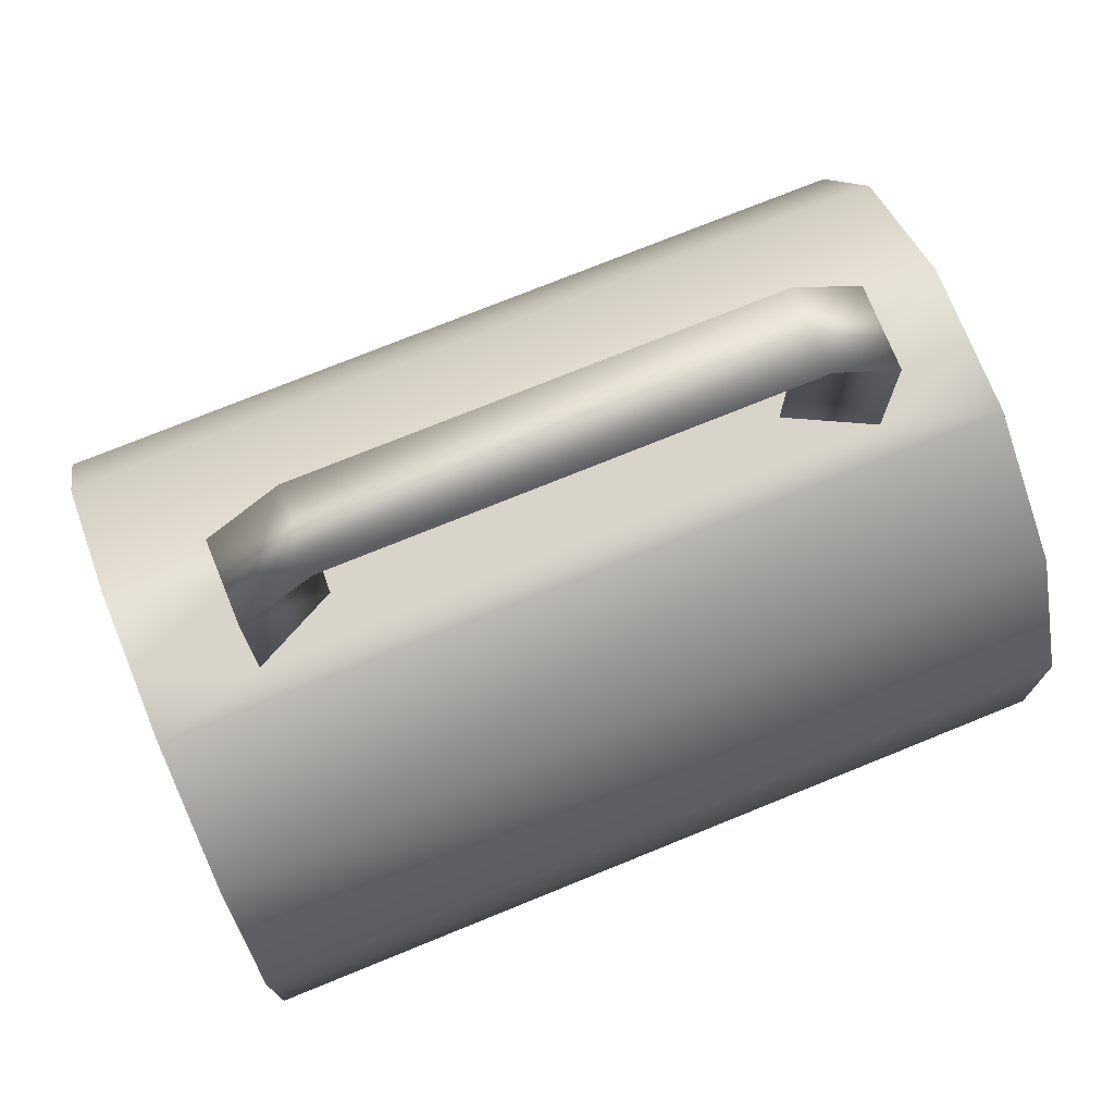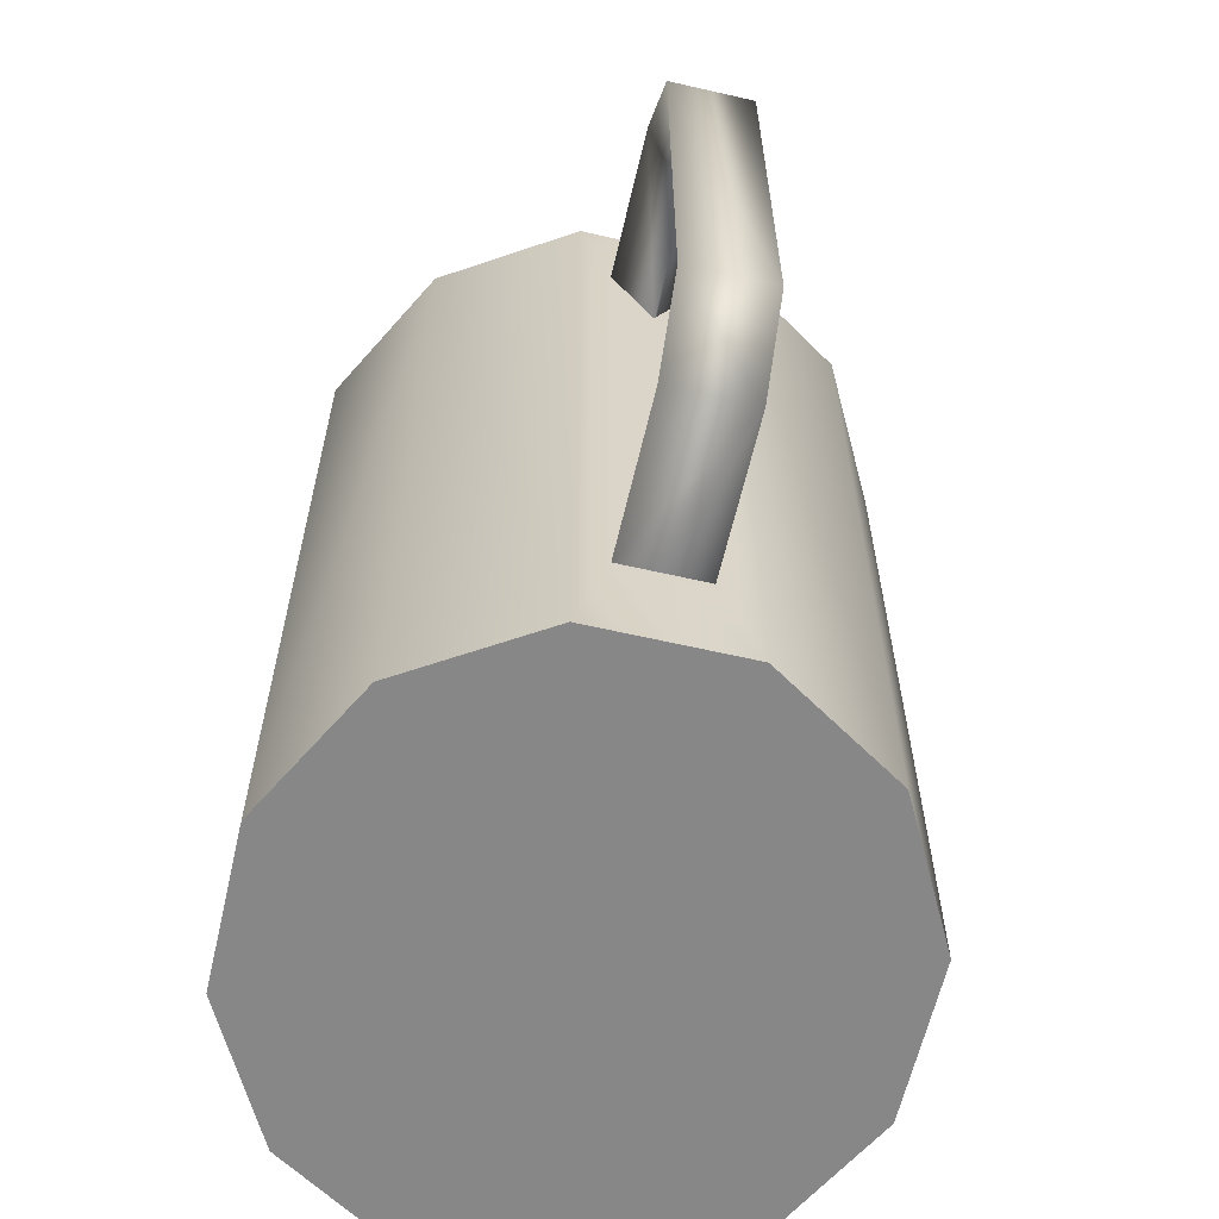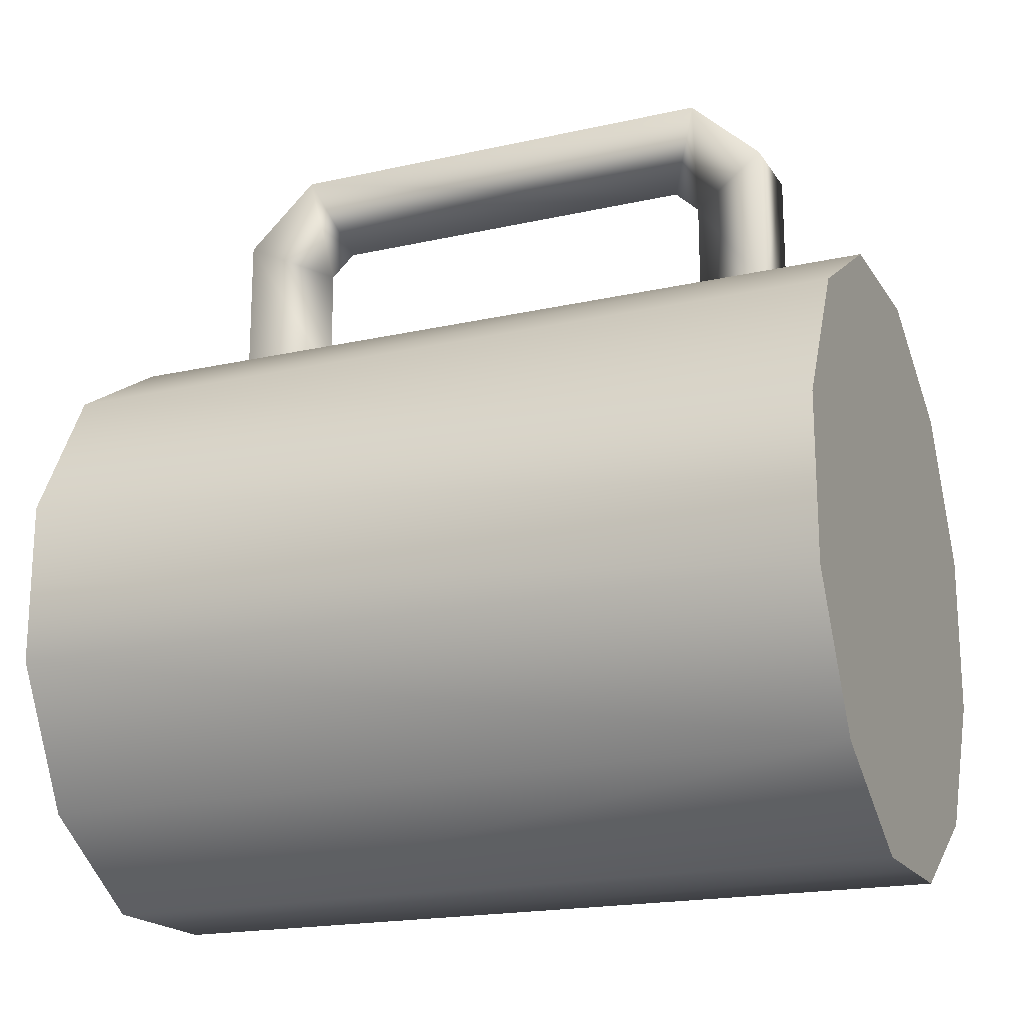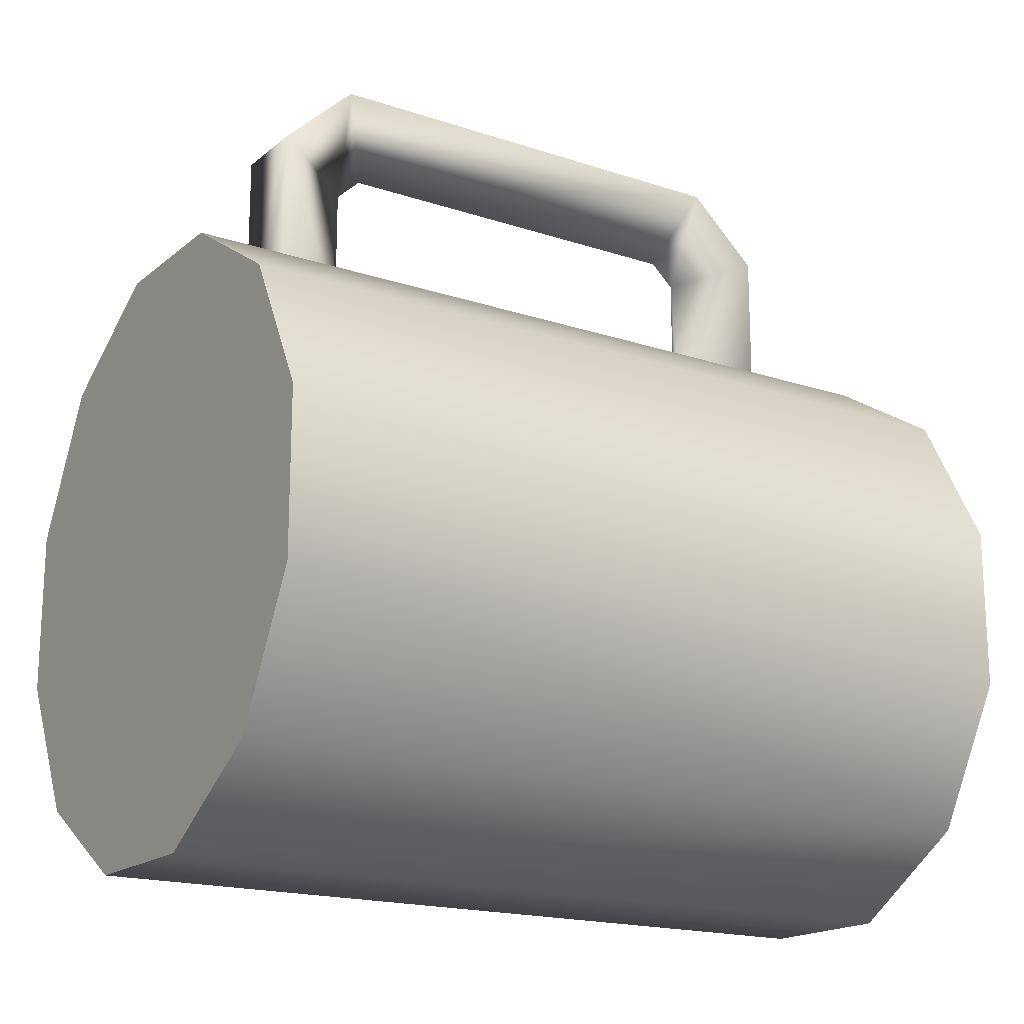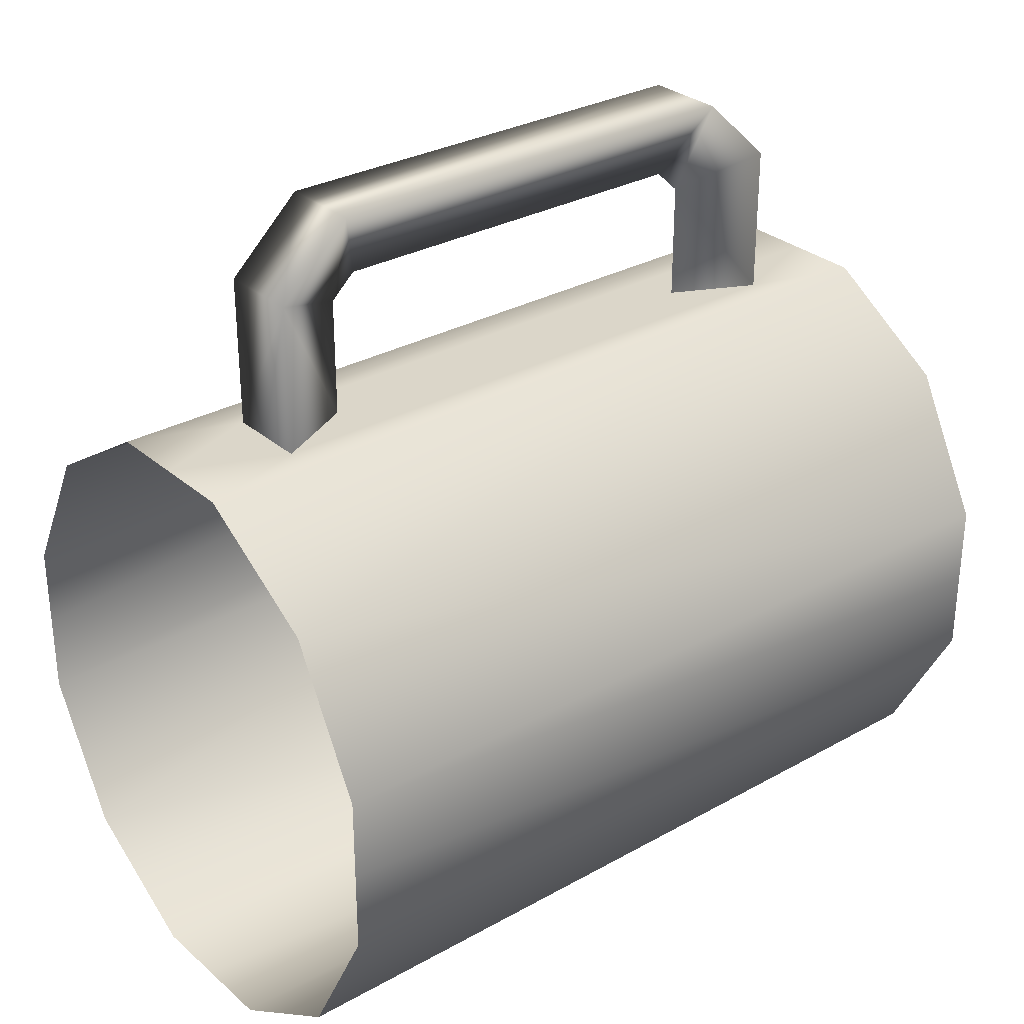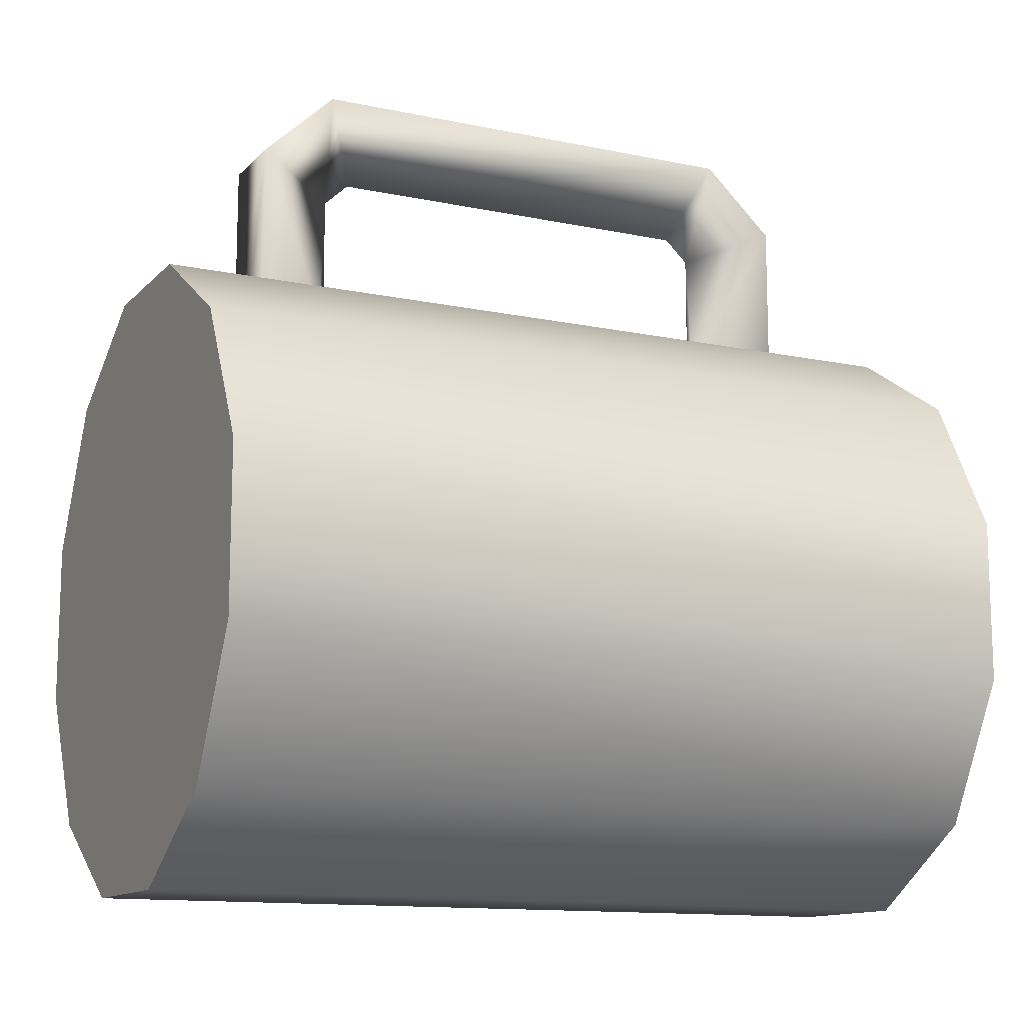
<metadata>
{"format":"obj","ext":"obj","renderer":"f3d","projection":"perspective","resolution":1024,"background":"white","views":[{"elev":74.8,"azim":67.9,"up":"+Y"},{"elev":-62.3,"azim":166.9,"up":"+Z"},{"elev":-19.0,"azim":113.1,"up":"+Y"},{"elev":-17.9,"azim":-123.1,"up":"+Y"},{"elev":30.1,"azim":50.9,"up":"+Y"},{"elev":-12.7,"azim":-116.1,"up":"+Y"}]}
</metadata>
<code>
v -0.1584 -0.2841 0.3843
v -0.05837 -0.3471 -0.2515
v -0.05837 -0.3471 0.3843
v -0.1584 -0.2841 -0.2515
v -0.05837 -0.3471 0.3843
v -0.05837 -0.3471 -0.2515
v -0.1584 -0.2841 0.3843
v -0.1584 -0.2841 -0.2515
v -0.0006165 -0.3471 -0.2515
v -0.0006165 -0.3471 -0.2515
v -0.2162 -0.175 -0.2515
v -0.2162 -0.175 -0.2515
v -0.1584 -0.2841 -0.2515
v -0.0006165 -0.3471 -0.2515
v -0.05837 -0.3471 -0.2515
v -0.05837 -0.3471 -0.2515
v -0.0006165 -0.3471 -0.2515
v -0.1584 -0.2841 -0.2515
v -0.0006165 -0.3471 0.3843
v -0.0006165 -0.3471 0.3843
v -0.2162 -0.175 0.3843
v -0.2162 -0.175 0.3843
v -0.0006165 -0.112 -0.2515
v -0.2162 -0.175 -0.2515
v -0.2162 -0.175 -0.2515
v -0.0006165 -0.112 -0.2515
v 0.05714 -0.3471 -0.2515
v 0.05714 -0.3471 -0.2515
v -0.2162 -0.112 -0.2515
v -0.2162 -0.112 -0.2515
v -0.2162 -0.112 -0.2515
v -0.2162 -0.112 -0.2515
v 0.05714 -0.3471 -0.2515
v 0.05714 -0.3471 -0.2515
v 0.05714 -0.3471 0.3843
v 0.05714 -0.3471 0.3843
v -0.2162 -0.112 0.3843
v -0.2162 -0.112 0.3843
v -0.2162 -0.04906 -0.2515
v -0.2162 -0.04906 -0.2515
v 0.1572 -0.2841 -0.2515
v 0.1572 -0.2841 -0.2515
v 0.1572 -0.2841 -0.2515
v 0.1572 -0.2841 -0.2515
v -0.2162 -0.04906 -0.2515
v -0.2162 -0.04906 -0.2515
v -0.0006165 0.123 -0.2515
v -0.0006165 0.123 -0.2515
v 0.2149 -0.175 -0.2515
v 0.2149 -0.175 -0.2515
v 0.1572 -0.2841 0.3843
v 0.1572 -0.2841 0.3843
v -0.2162 -0.04906 0.3843
v -0.2162 -0.04906 0.3843
v -0.1584 0.06001 -0.2515
v -0.1584 0.06001 -0.2515
v 0.2149 -0.112 -0.2515
v 0.2149 -0.112 -0.2515
v 0.2149 -0.175 0.3843
v 0.2149 -0.175 -0.2515
v 0.2149 -0.175 -0.2515
v 0.2149 -0.175 0.3843
v -0.1584 0.06001 -0.2515
v -0.1584 0.06001 -0.2515
v -0.05837 0.123 -0.2515
v -0.05837 0.123 -0.2515
v 0.2149 -0.04906 -0.2515
v 0.2149 -0.04906 -0.2515
v 0.2149 -0.112 0.3843
v 0.2149 -0.112 -0.2515
v 0.2149 -0.112 -0.2515
v 0.2149 -0.112 0.3843
v -0.1584 0.06001 0.3843
v -0.1584 0.06001 0.3843
v -0.05837 0.123 0.3843
v -0.05837 0.123 -0.2515
v -0.05837 0.123 -0.2515
v -0.05837 0.123 0.3843
v -0.0006165 0.123 -0.1666
v -0.0006165 0.123 -0.2515
v -0.0006165 0.123 -0.2515
v -0.0006165 0.123 -0.1666
v 0.1572 0.06001 -0.2515
v 0.1572 0.06001 -0.2515
v 0.2149 -0.04906 0.3843
v 0.2149 -0.04906 -0.2515
v 0.2149 -0.04906 -0.2515
v 0.2149 -0.04906 0.3843
v -0.03035 0.123 0.3011
v -0.03035 0.123 0.3011
v -0.03035 0.123 -0.1666
v -0.03035 0.123 -0.1666
v 0.03328 0.123 -0.1666
v 0.03328 0.123 -0.1666
v 0.05714 0.123 -0.2515
v 0.05714 0.123 -0.2515
v 0.1572 0.06001 0.3843
v 0.1572 0.06001 -0.2515
v 0.1572 0.06001 -0.2515
v 0.1572 0.06001 0.3843
v -0.0006165 0.123 0.3843
v -0.0006165 0.123 0.3843
v -0.03035 0.2401 -0.1666
v -0.0006165 0.123 -0.1666
v -0.03035 0.123 -0.1666
v -0.0006165 0.123 -0.107
v -0.0006165 0.123 -0.107
v 0.05714 0.123 -0.2515
v 0.05714 0.123 -0.2515
v 0.03328 0.123 -0.1666
v 0.001464 0.123 -0.1028
v 0.001464 0.123 -0.1028
v -0.0006165 0.123 0.3011
v -0.0006165 0.123 0.3011
v -0.0006165 0.123 -0.107
v 0.05714 0.123 0.3843
v 0.05714 0.123 0.3843
v 0.03328 0.2401 -0.1666
v 0.001464 0.2152 -0.1028
v 0.001464 0.123 -0.1028
v 0.03328 0.123 0.3011
v 0.03328 0.123 0.3011
v -0.0006165 0.123 0.3011
v 0.03328 0.2401 0.3011
v -0.03035 0.123 0.3011
v -0.0006165 0.123 0.2415
v -0.0006165 0.123 0.2415
v 0.001464 0.123 0.2373
v 0.001464 0.123 0.2373
v 0.03328 0.2932 -0.1103
v 0.03328 0.123 0.3011
v -0.03035 0.2401 0.3011
v -0.0006165 0.123 0.2415
v -0.03035 0.2932 -0.1103
v 0.001464 0.123 0.2373
v -0.03035 0.2932 0.2448
v 0.001464 0.2152 0.2373
v 0.001464 0.2331 -0.08383
v 0.03328 0.2932 0.2448
v 0.001464 0.2331 0.2183
v -0.03035 0.123 -0.1666
v -0.0006165 0.123 -0.1666
v -0.03035 0.2401 -0.1666
v 0.03328 0.123 -0.1666
v -0.0006165 0.123 -0.107
v 0.03328 0.2401 -0.1666
v 0.001464 0.123 -0.1028
v 0.001464 0.2152 -0.1028
v -0.03035 0.123 0.3011
v 0.03328 0.2401 0.3011
v -0.0006165 0.123 0.3011
v 0.03328 0.2932 -0.1103
v 0.03328 0.123 0.3011
v -0.03035 0.2401 0.3011
v -0.0006165 0.123 0.2415
v -0.03035 0.2932 -0.1103
v 0.001464 0.123 0.2373
v -0.03035 0.2932 0.2448
v 0.001464 0.2152 0.2373
v 0.001464 0.2331 -0.08383
v 0.03328 0.2932 0.2448
v 0.001464 0.2331 0.2183
f 1 2 3
f 2 1 4
f 5 6 7
f 8 7 6
f 9 3 2
f 6 5 10
f 1 11 4
f 8 12 7
f 13 14 15
f 16 17 18
f 3 9 19
f 20 10 5
f 11 1 21
f 22 7 12
f 23 13 24
f 25 18 26
f 14 13 23
f 26 18 17
f 27 19 9
f 10 20 28
f 21 29 11
f 12 30 22
f 23 24 31
f 32 25 26
f 23 33 14
f 17 34 26
f 19 27 35
f 36 28 20
f 29 21 37
f 38 22 30
f 39 23 31
f 32 26 40
f 33 23 41
f 42 26 34
f 43 35 27
f 28 36 44
f 37 45 29
f 30 46 38
f 23 39 47
f 48 40 26
f 41 23 49
f 50 26 42
f 35 43 51
f 52 44 36
f 45 37 53
f 54 38 46
f 47 39 55
f 56 40 48
f 47 57 23
f 26 58 48
f 49 23 57
f 58 26 50
f 59 43 60
f 61 44 62
f 43 59 51
f 52 62 44
f 53 63 45
f 46 64 54
f 47 55 65
f 66 56 48
f 57 47 67
f 68 48 58
f 69 60 70
f 71 61 72
f 60 69 59
f 62 72 61
f 63 53 73
f 74 54 64
f 63 75 76
f 77 78 64
f 76 79 80
f 81 82 77
f 67 47 83
f 84 48 68
f 85 70 86
f 87 71 88
f 70 85 69
f 72 88 71
f 75 63 73
f 74 64 78
f 75 89 76
f 77 90 78
f 79 76 91
f 92 77 82
f 93 80 79
f 82 81 94
f 83 47 95
f 96 48 84
f 97 86 98
f 99 87 100
f 86 97 85
f 88 100 87
f 101 89 75
f 78 90 102
f 91 76 89
f 90 77 92
f 103 104 105
f 91 106 79
f 82 107 92
f 93 108 80
f 81 109 94
f 104 103 110
f 79 111 93
f 94 112 82
f 108 97 98
f 99 100 109
f 89 101 113
f 114 102 90
f 89 106 91
f 92 107 90
f 115 103 105
f 111 79 106
f 107 82 112
f 108 93 116
f 117 94 109
f 110 103 118
f 110 119 120
f 111 121 93
f 94 122 112
f 97 108 116
f 117 109 100
f 101 121 113
f 114 122 102
f 123 124 125
f 89 113 126
f 127 114 90
f 106 89 126
f 127 90 107
f 103 115 119
f 119 115 120
f 128 111 106
f 107 112 129
f 121 116 93
f 94 117 122
f 103 130 118
f 119 110 118
f 121 111 128
f 129 112 122
f 116 121 101
f 102 122 117
f 124 123 131
f 128 113 121
f 122 114 129
f 125 124 132
f 113 128 126
f 127 129 114
f 132 133 125
f 128 106 126
f 127 107 129
f 119 134 103
f 130 103 134
f 130 119 118
f 135 124 131
f 124 136 132
f 133 137 135
f 137 133 132
f 134 119 138
f 134 139 130
f 119 130 138
f 124 135 137
f 136 124 139
f 136 137 132
f 138 136 134
f 139 134 136
f 139 138 130
f 137 139 124
f 137 136 140
f 136 138 140
f 138 139 140
f 139 137 140
f 141 142 143
f 144 143 142
f 141 143 145
f 146 143 144
f 147 148 144
f 149 150 151
f 148 145 143
f 147 145 148
f 146 152 143
f 146 144 148
f 153 151 150
f 154 150 149
f 149 155 154
f 143 156 148
f 156 143 152
f 146 148 152
f 153 150 157
f 154 158 150
f 157 159 155
f 154 155 159
f 160 148 156
f 152 161 156
f 160 152 148
f 159 157 150
f 161 150 158
f 154 159 158
f 156 158 160
f 158 156 161
f 152 160 161
f 150 161 159
f 162 158 159
f 162 160 158
f 162 161 160
f 162 159 161

</code>
